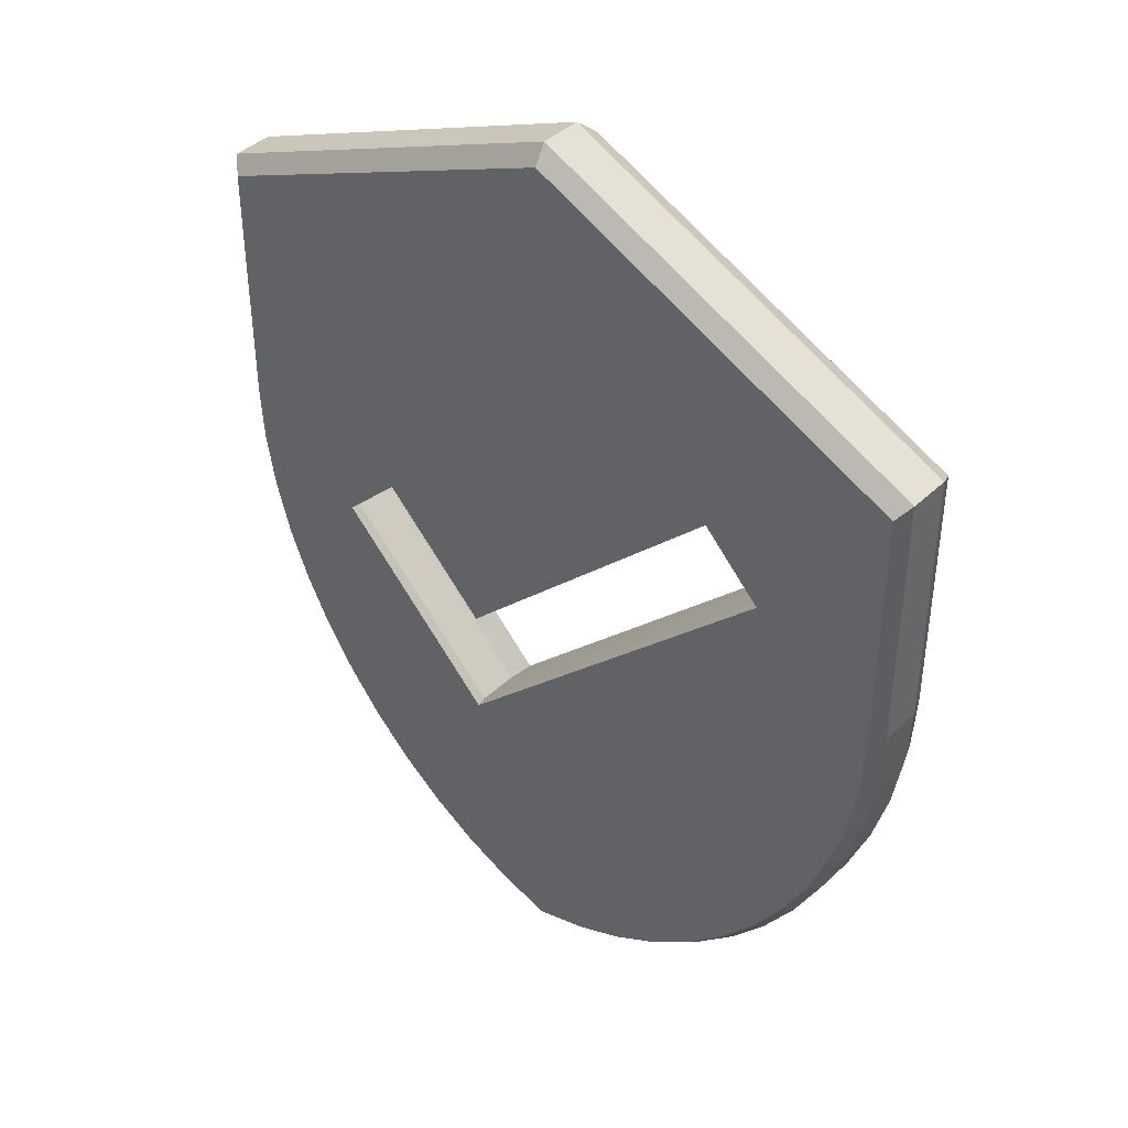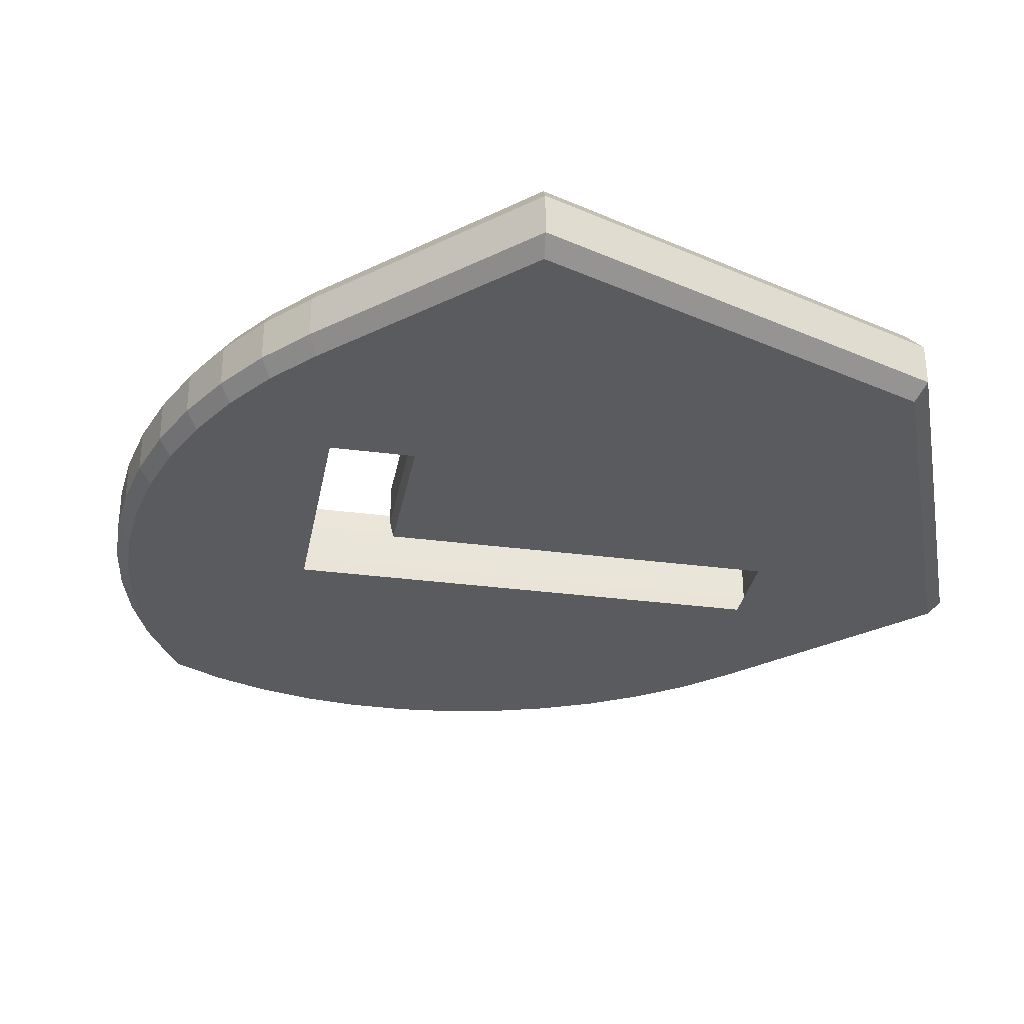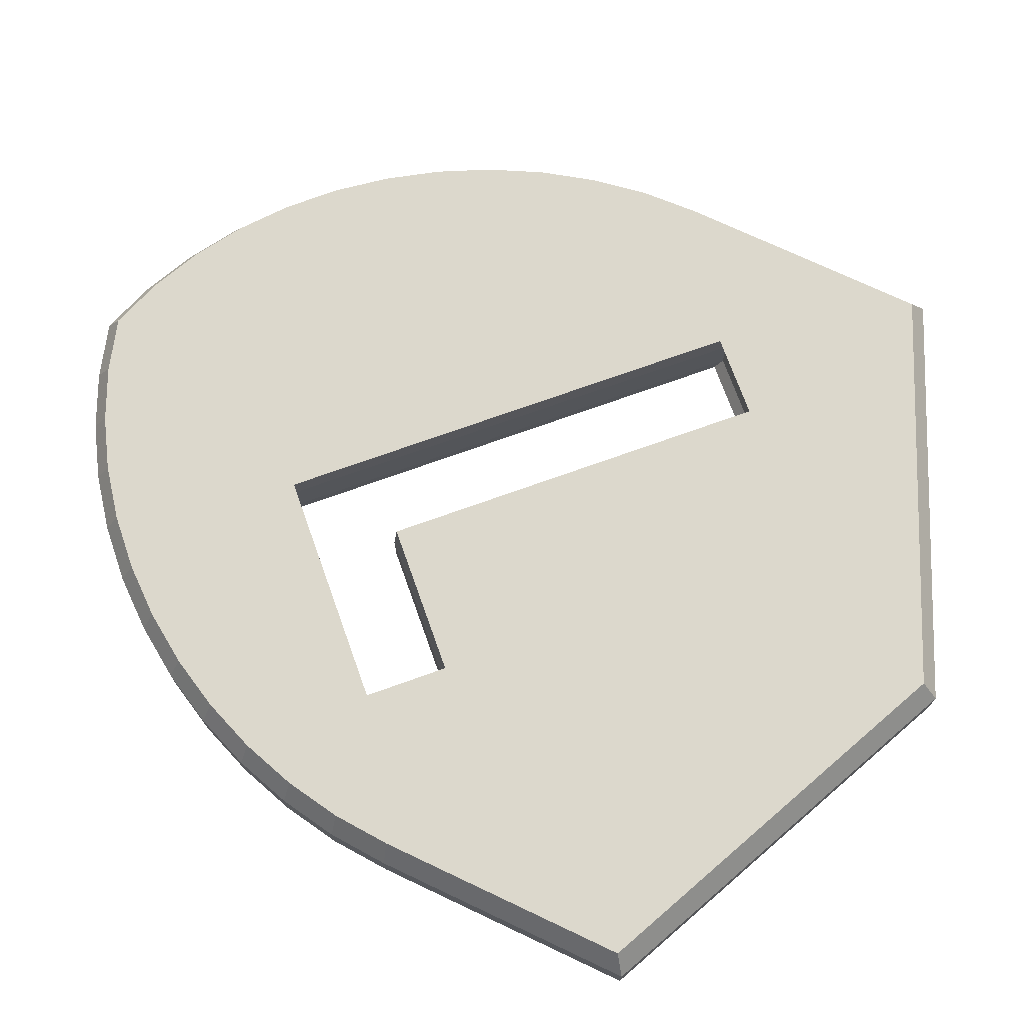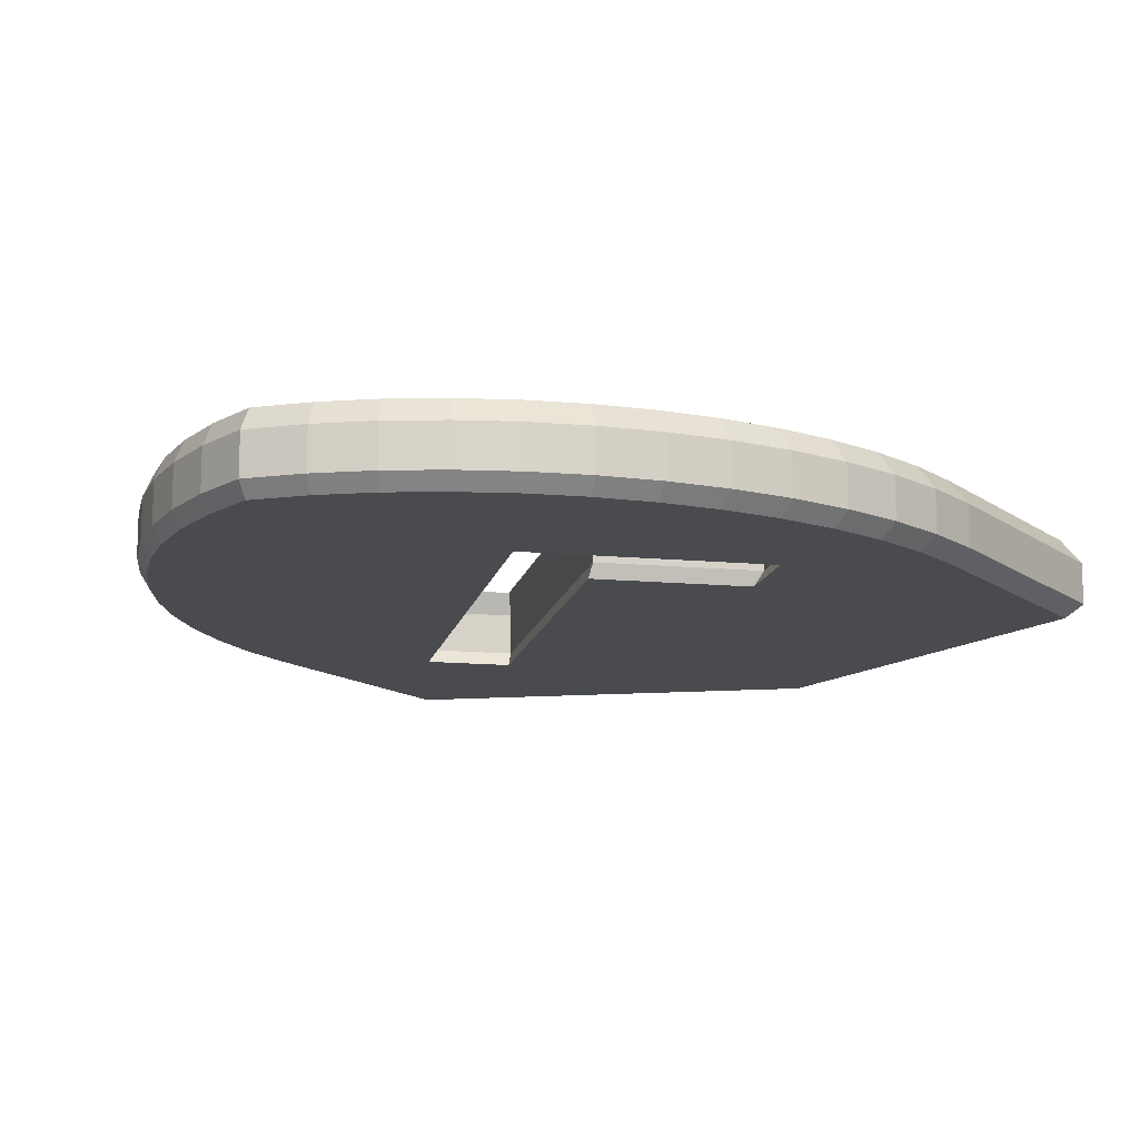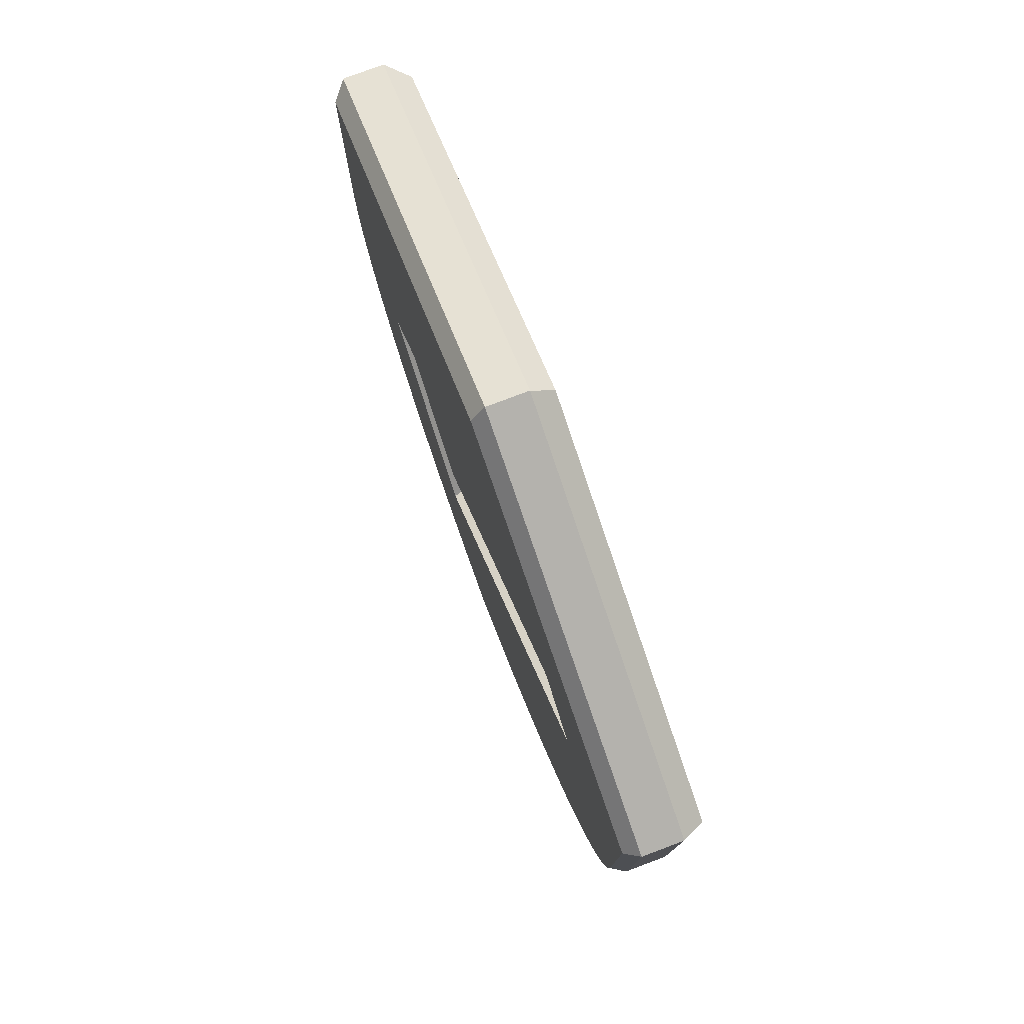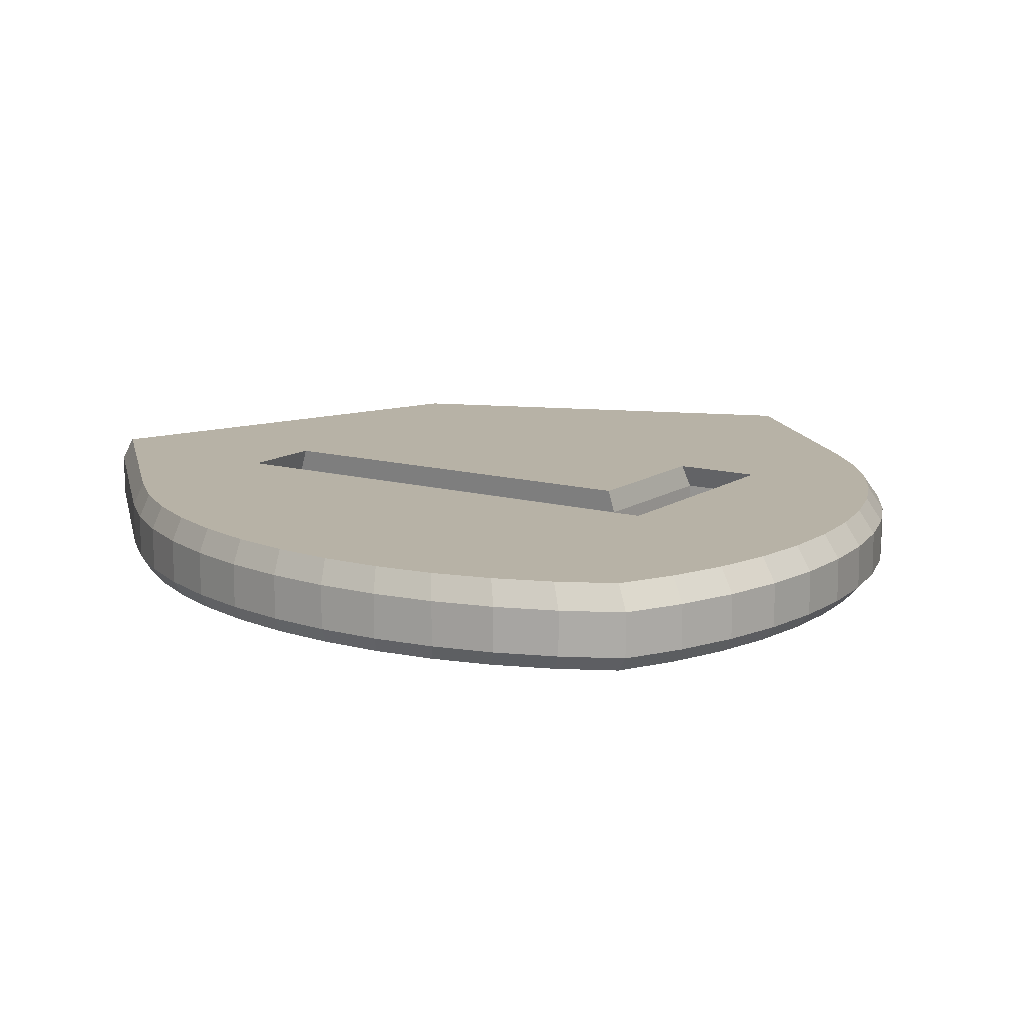
<metadata>
{"format":"obj","ext":"obj","renderer":"f3d","projection":"perspective","resolution":1024,"background":"white","views":[{"elev":41.3,"azim":41.5,"up":"+Z"},{"elev":-32.0,"azim":-55.5,"up":"+Y"},{"elev":72.7,"azim":-64.7,"up":"+Y"},{"elev":-13.8,"azim":-146.8,"up":"+Y"},{"elev":78.3,"azim":69.4,"up":"+Z"},{"elev":12.5,"azim":168.3,"up":"+Y"}]}
</metadata>
<code>
o Curve.002_Curve.005
v -0.02569 -1e-06 13.43
v -5.281 -0 11.09
v -5.281 -0 7.59
v -5.236 -0 6.786
v -5.101 -0 5.997
v -4.884 -0 5.232
v -4.589 -0 4.497
v -4.22 -0 3.8
v -3.784 -0 3.148
v -3.284 -0 2.548
v -2.728 -0 2.007
v -2.118 -0 1.533
v -1.461 -0 1.133
v -0.7621 -0 0.8144
v -0.02569 -0 0.5839
v 0.7107 -0 0.8144
v 1.41 -0 1.133
v 2.067 -0 1.533
v 2.676 -0 2.007
v 3.233 -0 2.548
v 3.732 -0 3.148
v 4.169 -0 3.8
v 4.537 -0 4.497
v 4.833 -0 5.232
v 5.05 -0 5.997
v 5.184 -0 6.786
v 5.23 -0 7.59
v 5.23 -0 7.659
v 5.23 -0 7.85
v 5.23 -0 8.137
v 5.23 -0 8.498
v 5.23 -0 8.908
v 5.23 -0 9.342
v 5.23 -0 9.776
v 5.23 -0 10.19
v 5.23 -0 10.55
v 5.23 -0 10.83
v 5.23 -0 11.02
v 5.23 -0 11.09
v -1.194 -0 4.087
v -3.53 -0 6.422
v -2.706 -0 7.246
v -1.194 -0 5.739
v 2.655 -0 9.587
v 3.478 -0 8.758
v -0.06529 0.1975 13.67
v -5.49 0.1975 11.26
v -5.49 0.1975 7.64
v -5.443 0.1975 6.81
v -5.304 0.1975 5.996
v -5.08 0.1975 5.206
v -4.775 0.1975 4.448
v -4.394 0.1975 3.729
v -3.944 0.1975 3.055
v -3.429 0.1975 2.436
v -2.854 0.1975 1.878
v -2.225 0.1975 1.389
v -1.547 0.1975 0.9762
v -0.8254 0.1975 0.6471
v -0.06529 0.1975 0.4092
v 0.6948 0.1975 0.6471
v 1.416 0.1975 0.9762
v 2.094 0.1975 1.389
v 2.723 0.1975 1.878
v 3.298 0.1975 2.436
v 3.813 0.1975 3.055
v 4.264 0.1975 3.729
v 4.644 0.1975 4.448
v 4.949 0.1975 5.206
v 5.173 0.1975 5.996
v 5.312 0.1975 6.81
v 5.359 0.1975 7.64
v 5.359 0.1975 7.712
v 5.359 0.1975 7.908
v 5.359 0.1975 8.205
v 5.359 0.1975 8.578
v 5.359 0.1975 9.001
v 5.359 0.1975 9.448
v 5.359 0.1975 9.896
v 5.359 0.1975 10.32
v 5.359 0.1975 10.69
v 5.359 0.1975 10.99
v 5.359 0.1975 11.19
v 5.359 0.1975 11.26
v -1.271 0.1975 4.025
v -3.682 0.1975 6.435
v -2.832 0.1975 7.285
v -1.271 0.1975 5.73
v 2.701 0.1975 9.701
v 3.551 0.1975 8.846
v -0.06529 0.7619 13.67
v -5.49 0.7619 11.26
v -5.49 0.7619 7.64
v -5.443 0.7619 6.81
v -5.304 0.7619 5.996
v -5.08 0.7619 5.206
v -4.775 0.7619 4.448
v -4.394 0.7619 3.729
v -3.944 0.7619 3.055
v -3.429 0.7619 2.436
v -2.854 0.7619 1.878
v -2.225 0.7619 1.389
v -1.547 0.7619 0.9762
v -0.8254 0.7619 0.6471
v -0.06529 0.7619 0.4092
v 0.6948 0.7619 0.6471
v 1.416 0.7619 0.9762
v 2.094 0.7619 1.389
v 2.723 0.7619 1.878
v 3.298 0.7619 2.436
v 3.813 0.7619 3.055
v 4.264 0.7619 3.729
v 4.644 0.7619 4.448
v 4.949 0.7619 5.206
v 5.173 0.7619 5.996
v 5.312 0.7619 6.81
v 5.359 0.7619 7.64
v 5.359 0.7619 7.712
v 5.359 0.7619 7.908
v 5.359 0.7619 8.205
v 5.359 0.7619 8.578
v 5.359 0.7619 9.001
v 5.359 0.7619 9.448
v 5.359 0.7619 9.896
v 5.359 0.7619 10.32
v 5.359 0.7619 10.69
v 5.359 0.7619 10.99
v 5.359 0.7619 11.19
v 5.359 0.7619 11.26
v -1.271 0.7619 4.025
v -3.682 0.7619 6.435
v -2.832 0.7619 7.285
v -1.271 0.7619 5.73
v 2.701 0.7619 9.701
v 3.551 0.7619 8.846
v -0.02259 1.072 13.41
v -5.265 1.072 11.08
v -5.265 1.072 7.586
v -5.219 1.072 6.784
v -5.086 1.072 5.997
v -4.869 1.072 5.234
v -4.574 1.072 4.501
v -4.206 1.072 3.805
v -3.771 1.072 3.155
v -3.273 1.072 2.556
v -2.718 1.072 2.017
v -2.11 1.072 1.545
v -1.455 1.072 1.146
v -0.7572 1.072 0.8275
v -0.02259 1.072 0.5976
v 0.712 1.072 0.8275
v 1.409 1.072 1.146
v 2.065 1.072 1.545
v 2.672 1.072 2.017
v 3.228 1.072 2.556
v 3.726 1.072 3.155
v 4.161 1.072 3.805
v 4.529 1.072 4.501
v 4.824 1.072 5.234
v 5.04 1.072 5.997
v 5.174 1.072 6.784
v 5.22 1.072 7.586
v 5.22 1.072 7.655
v 5.22 1.072 7.845
v 5.22 1.072 8.132
v 5.22 1.072 8.492
v 5.22 1.072 8.901
v 5.22 1.072 9.333
v 5.22 1.072 9.766
v 5.22 1.072 10.17
v 5.22 1.072 10.53
v 5.22 1.072 10.82
v 5.22 1.072 11.01
v 5.22 1.072 11.08
v -1.188 1.072 4.092
v -3.518 1.072 6.421
v -2.696 1.072 7.243
v -1.188 1.072 5.74
v 2.651 1.072 9.578
v 3.472 1.072 8.751
f 2 39 1
f 3 39 2
f 3 38 39
f 3 37 38
f 3 36 37
f 3 44 36
f 44 35 36
f 44 34 35
f 44 33 34
f 3 42 44
f 42 43 44
f 45 33 44
f 45 32 33
f 45 31 32
f 40 31 45
f 40 30 31
f 40 29 30
f 40 28 29
f 40 27 28
f 4 42 3
f 40 26 27
f 4 41 42
f 40 25 26
f 5 41 4
f 5 40 41
f 40 24 25
f 6 40 5
f 40 23 24
f 7 40 6
f 40 22 23
f 8 40 7
f 8 22 40
f 8 21 22
f 9 21 8
f 10 21 9
f 10 20 21
f 11 20 10
f 11 19 20
f 12 19 11
f 12 18 19
f 13 18 12
f 13 17 18
f 14 17 13
f 14 16 17
f 15 16 14
f 54 99 100 55
f 80 125 126 81
f 46 91 92 47
f 57 102 103 58
f 50 95 96 51
f 77 122 123 78
f 53 98 99 54
f 48 93 94 49
f 63 108 109 64
f 69 114 115 70
f 66 111 112 67
f 72 117 118 73
f 81 126 127 82
f 85 130 131 86
f 89 134 135 90
f 73 118 119 74
f 56 101 102 57
f 88 133 134 89
f 60 105 106 61
f 82 127 128 83
f 64 109 110 65
f 87 132 133 88
f 59 104 105 60
f 52 97 98 53
f 74 119 120 75
f 49 94 95 50
f 61 106 107 62
f 67 112 113 68
f 83 128 129 84
f 70 115 116 71
f 75 120 121 76
f 55 100 101 56
f 78 123 124 79
f 65 110 111 66
f 86 131 132 87
f 58 103 104 59
f 51 96 97 52
f 47 92 93 48
f 79 124 125 80
f 62 107 108 63
f 68 113 114 69
f 90 135 130 85
f 84 129 91 46
f 71 116 117 72
f 76 121 122 77
f 27 72 73 28
f 21 66 67 22
f 24 69 70 25
f 18 63 64 19
f 3 48 49 4
f 8 53 54 9
f 32 77 78 33
f 5 50 51 6
f 12 57 58 13
f 1 46 47 2
f 35 80 81 36
f 9 54 55 10
f 31 76 77 32
f 26 71 72 27
f 39 84 46 1
f 45 90 85 40
f 23 68 69 24
f 17 62 63 18
f 34 79 80 35
f 2 47 48 3
f 6 51 52 7
f 13 58 59 14
f 41 86 87 42
f 20 65 66 21
f 33 78 79 34
f 10 55 56 11
f 30 75 76 31
f 25 70 71 26
f 38 83 84 39
f 22 67 68 23
f 16 61 62 17
f 4 49 50 5
f 29 74 75 30
f 7 52 53 8
f 14 59 60 15
f 42 87 88 43
f 19 64 65 20
f 37 82 83 38
f 15 60 61 16
f 43 88 89 44
f 11 56 57 12
f 28 73 74 29
f 44 89 90 45
f 40 85 86 41
f 36 81 82 37
f 91 136 137 92
f 102 147 148 103
f 95 140 141 96
f 122 167 168 123
f 98 143 144 99
f 93 138 139 94
f 108 153 154 109
f 114 159 160 115
f 111 156 157 112
f 117 162 163 118
f 126 171 172 127
f 130 175 176 131
f 134 179 180 135
f 118 163 164 119
f 101 146 147 102
f 133 178 179 134
f 105 150 151 106
f 127 172 173 128
f 109 154 155 110
f 132 177 178 133
f 104 149 150 105
f 97 142 143 98
f 119 164 165 120
f 94 139 140 95
f 106 151 152 107
f 112 157 158 113
f 128 173 174 129
f 115 160 161 116
f 120 165 166 121
f 100 145 146 101
f 123 168 169 124
f 110 155 156 111
f 131 176 177 132
f 103 148 149 104
f 96 141 142 97
f 92 137 138 93
f 124 169 170 125
f 107 152 153 108
f 113 158 159 114
f 135 180 175 130
f 129 174 136 91
f 116 161 162 117
f 121 166 167 122
f 99 144 145 100
f 125 170 171 126
f 137 136 174
f 138 137 174
f 138 174 173
f 138 173 172
f 138 172 171
f 138 171 179
f 179 171 170
f 179 170 169
f 179 169 168
f 138 179 177
f 177 179 178
f 180 179 168
f 180 168 167
f 180 167 166
f 175 180 166
f 175 166 165
f 175 165 164
f 175 164 163
f 175 163 162
f 139 138 177
f 175 162 161
f 139 177 176
f 175 161 160
f 140 139 176
f 140 176 175
f 175 160 159
f 141 140 175
f 175 159 158
f 142 141 175
f 175 158 157
f 143 142 175
f 143 175 157
f 143 157 156
f 144 143 156
f 145 144 156
f 145 156 155
f 146 145 155
f 146 155 154
f 147 146 154
f 147 154 153
f 148 147 153
f 148 153 152
f 149 148 152
f 149 152 151
f 150 149 151

</code>
